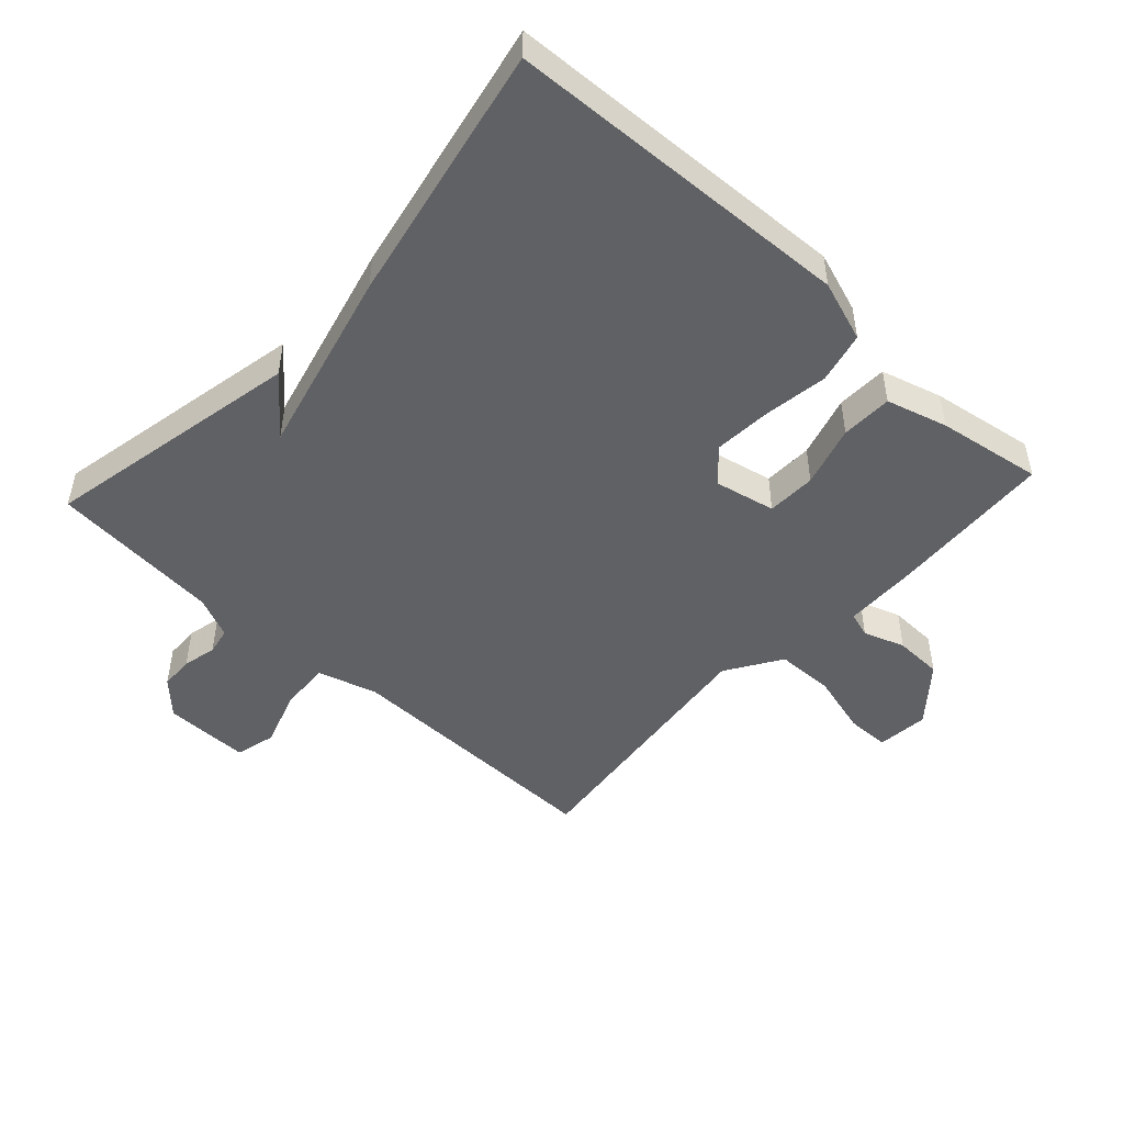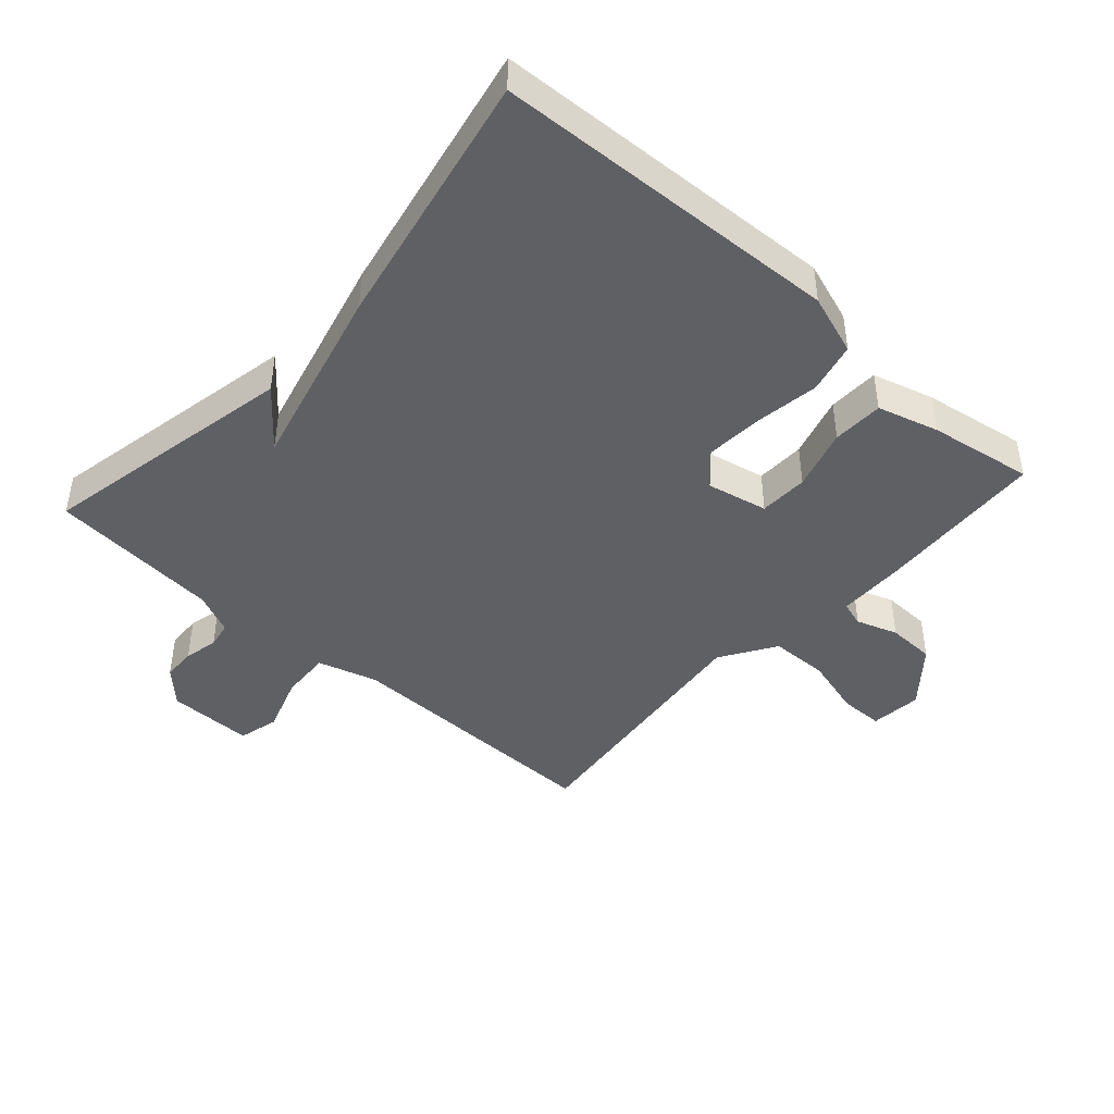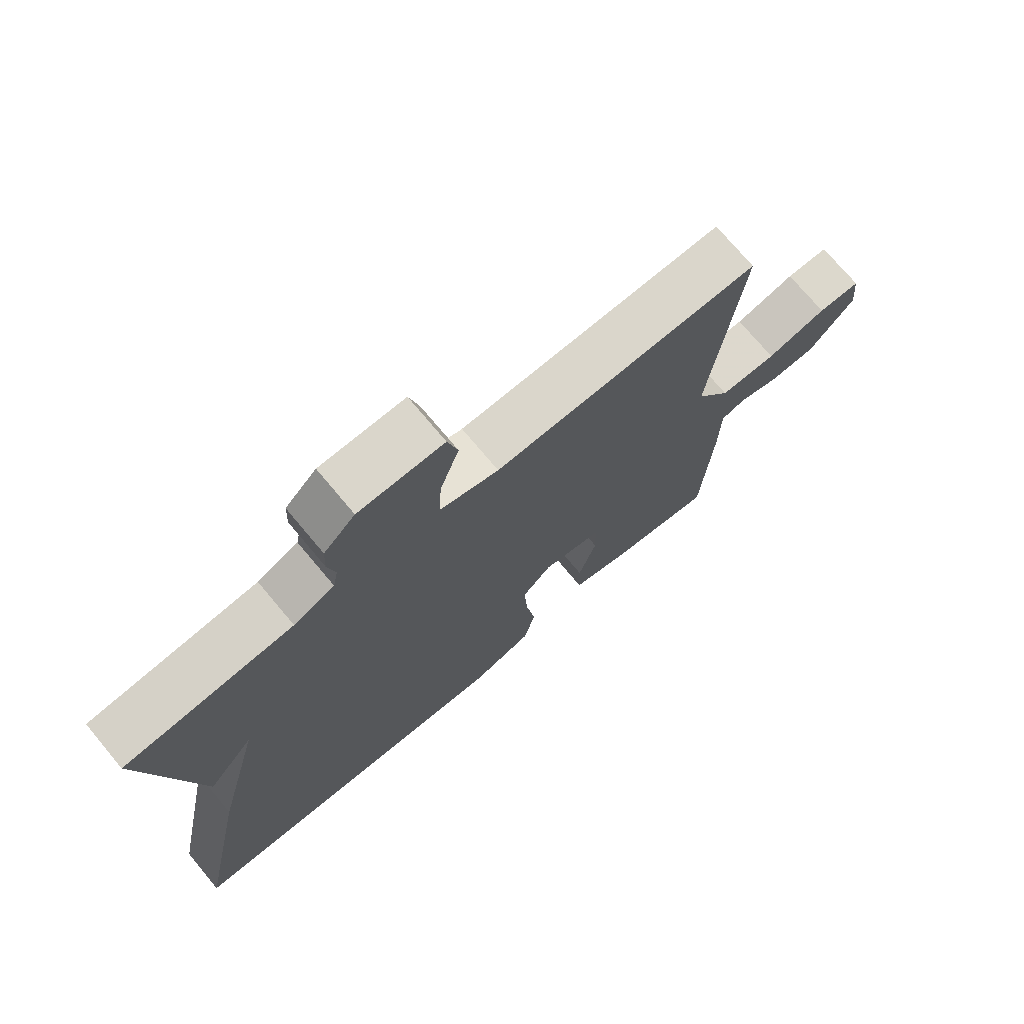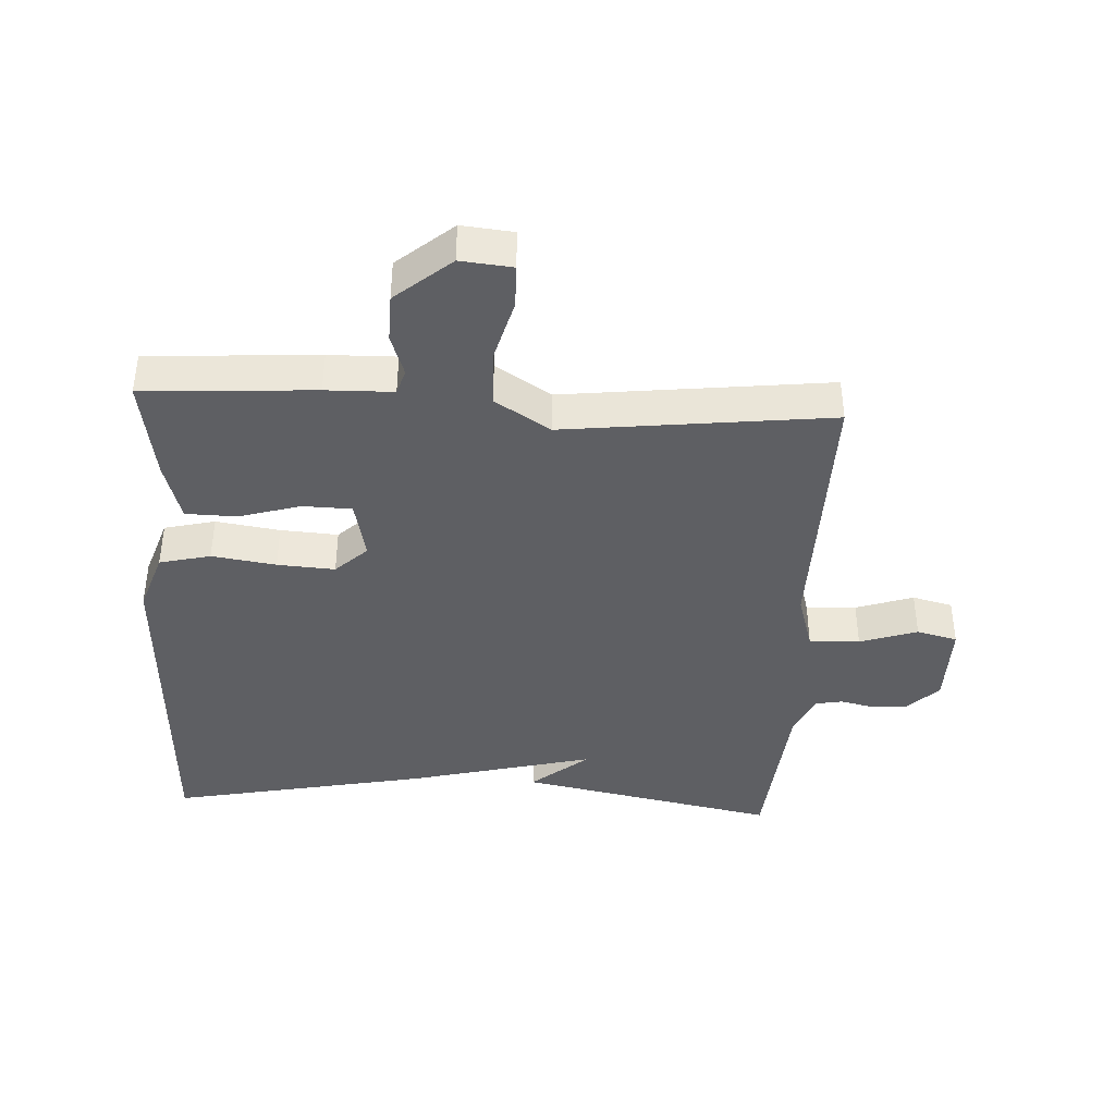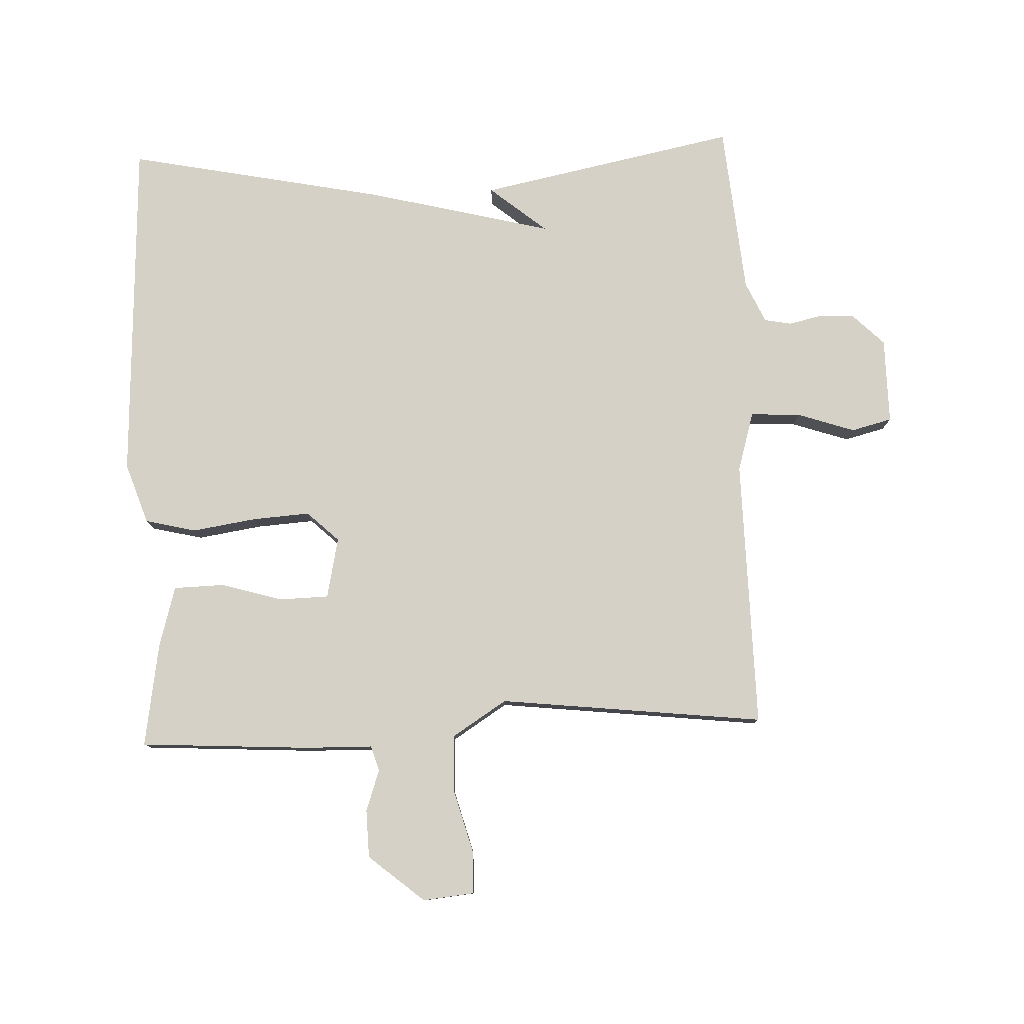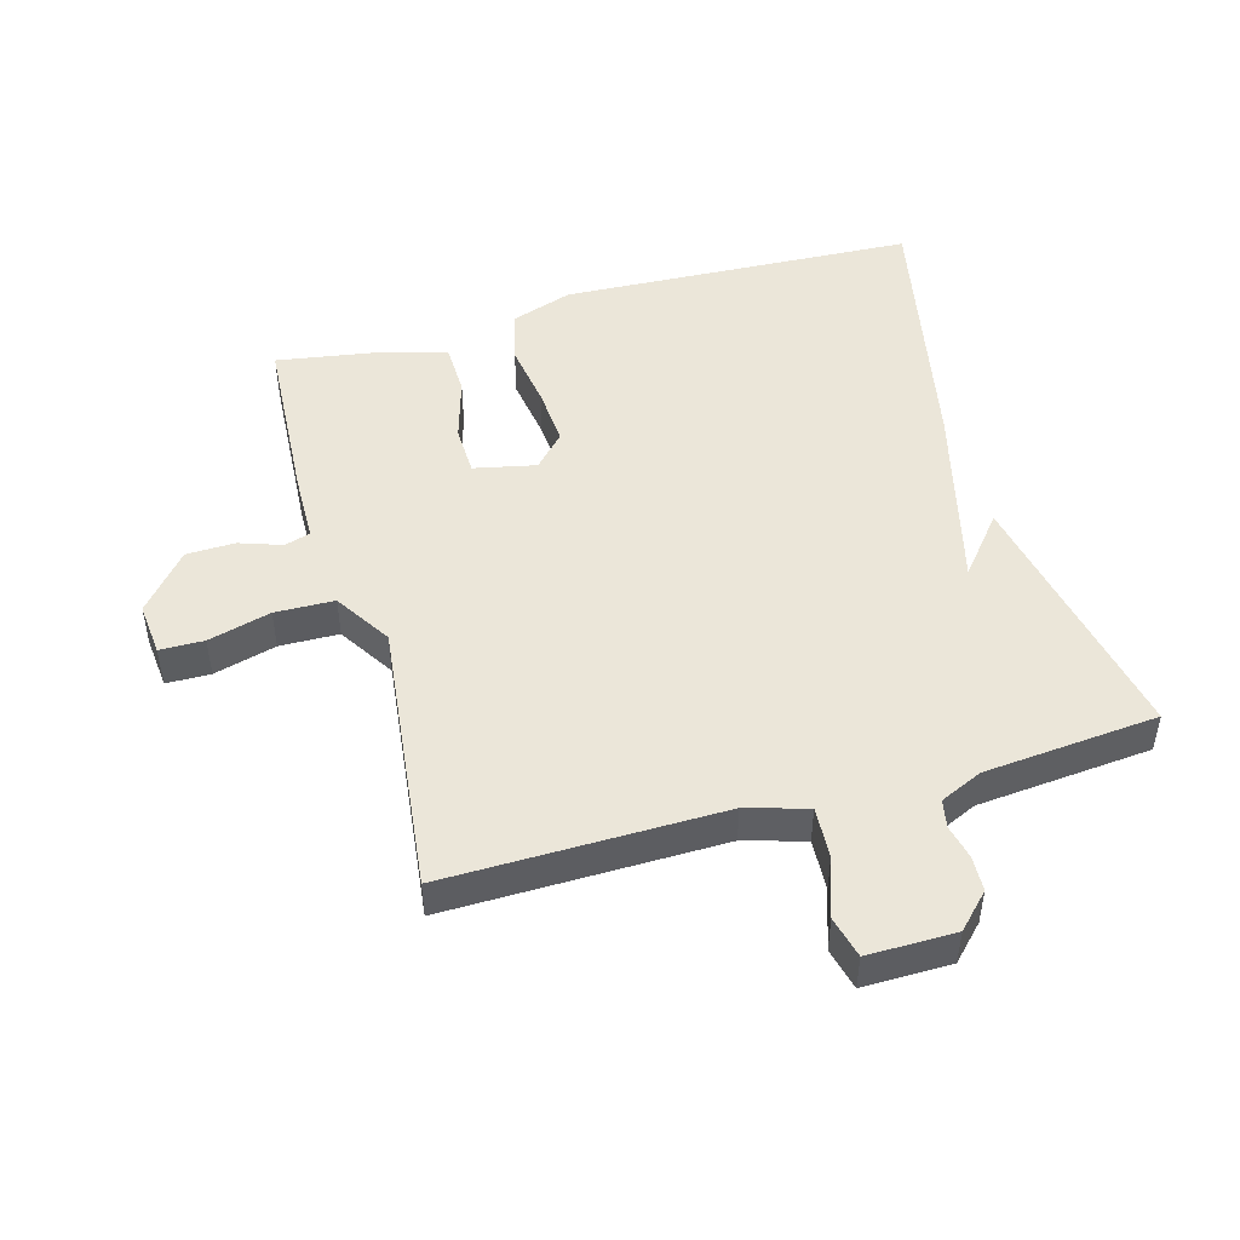
<metadata>
{"format":"obj","ext":"obj","renderer":"f3d","projection":"perspective","resolution":1024,"background":"white","views":[{"elev":-48.4,"azim":137.3,"up":"+Y"},{"elev":-43.8,"azim":138.1,"up":"+Y"},{"elev":73.4,"azim":140.1,"up":"+Z"},{"elev":-40.5,"azim":-93.0,"up":"+Y"},{"elev":79.5,"azim":-92.3,"up":"+Y"},{"elev":48.4,"azim":-15.7,"up":"+Y"}]}
</metadata>
<code>
v -0.5 0.07 0.5
v -0.082 0.07 0.494
v 0.01 0.07 0.521
v 0.006 0.07 0.599
v -0.024 0.07 0.688
v -0.008 0.07 0.751
v 0.125 0.07 0.75
v 0.174 0.07 0.7
v 0.176 0.07 0.647
v 0.164 0.07 0.595
v 0.172 0.07 0.553
v 0.236 0.07 0.524
v 0.5 0.07 0.5
v 0.42 0.07 0.1
v 0.348 0.07 0.188
v 0.42 0.07 -0.1
v 0.5 0.07 -0.5
v -0.037 0.07 -0.525
v -0.131 0.07 -0.493
v -0.15 0.07 -0.414
v -0.135 0.07 -0.315
v -0.129 0.07 -0.226
v -0.175 0.07 -0.177
v -0.269 0.07 -0.197
v -0.271 0.07 -0.273
v -0.243 0.07 -0.368
v -0.245 0.07 -0.447
v -0.339 0.07 -0.474
v -0.5 0.07 -0.5
v -0.516 0.07 -0.236
v -0.518 0.07 -0.132
v -0.557 0.07 -0.12
v -0.621 0.07 -0.142
v -0.695 0.07 -0.14
v -0.767 0.07 -0.054
v -0.759 0.07 0.026
v -0.692 0.07 0.027
v -0.597 0.07 0.001
v -0.507 0.07 0.003
v -0.453 0.07 0.088
v -0.5 0 0.5
v -0.082 0 0.494
v 0.01 0 0.521
v 0.006 0 0.599
v -0.024 0 0.688
v -0.008 0 0.751
v 0.125 0 0.75
v 0.174 0 0.7
v 0.176 0 0.647
v 0.164 0 0.595
v 0.172 0 0.553
v 0.236 0 0.524
v 0.5 0 0.5
v 0.42 0 0.1
v 0.348 0 0.188
v 0.42 0 -0.1
v 0.5 0 -0.5
v -0.037 0 -0.525
v -0.131 0 -0.493
v -0.15 0 -0.414
v -0.135 0 -0.315
v -0.129 0 -0.226
v -0.175 0 -0.177
v -0.269 0 -0.197
v -0.271 0 -0.273
v -0.243 0 -0.368
v -0.245 0 -0.447
v -0.339 0 -0.474
v -0.5 0 -0.5
v -0.516 0 -0.236
v -0.518 0 -0.132
v -0.557 0 -0.12
v -0.621 0 -0.142
v -0.695 0 -0.14
v -0.767 0 -0.054
v -0.759 0 0.026
v -0.692 0 0.027
v -0.597 0 0.001
v -0.507 0 0.003
v -0.453 0 0.088
f 36 37 38
f 35 36 38
f 34 35 38
f 33 34 38
f 32 33 38
f 31 32 38 39
f 31 39 40
f 30 31 40
f 29 30 40
f 28 29 40
f 27 28 40
f 26 27 40
f 25 26 40
f 19 20 21
f 18 19 21
f 17 18 21
f 16 17 21
f 15 16 21
f 15 21 22
f 12 13 14 15
f 15 22 23
f 12 15 23
f 11 12 23
f 8 9 10
f 7 8 10
f 6 7 10
f 5 6 10
f 4 5 10
f 3 4 10 11
f 11 23 24
f 3 11 24
f 2 3 24
f 24 25 40 1
f 1 2 24
f 78 77 76
f 78 76 75
f 78 75 74
f 78 74 73
f 78 73 72
f 79 78 72 71
f 80 79 71
f 80 71 70
f 80 70 69
f 80 69 68
f 80 68 67
f 80 67 66
f 80 66 65
f 61 60 59
f 61 59 58
f 61 58 57
f 61 57 56
f 61 56 55
f 62 61 55
f 55 54 53 52
f 63 62 55
f 63 55 52
f 63 52 51
f 50 49 48
f 50 48 47
f 50 47 46
f 50 46 45
f 50 45 44
f 51 50 44 43
f 64 63 51
f 64 51 43
f 64 43 42
f 41 80 65 64
f 64 42 41
f 1 41 42 2
f 2 42 43 3
f 3 43 44 4
f 4 44 45 5
f 5 45 46 6
f 6 46 47 7
f 7 47 48 8
f 8 48 49 9
f 9 49 50 10
f 10 50 51 11
f 11 51 52 12
f 12 52 53 13
f 13 53 54 14
f 14 54 55 15
f 15 55 56 16
f 16 56 57 17
f 17 57 58 18
f 18 58 59 19
f 19 59 60 20
f 20 60 61 21
f 21 61 62 22
f 22 62 63 23
f 23 63 64 24
f 24 64 65 25
f 25 65 66 26
f 26 66 67 27
f 27 67 68 28
f 28 68 69 29
f 29 69 70 30
f 30 70 71 31
f 31 71 72 32
f 32 72 73 33
f 33 73 74 34
f 34 74 75 35
f 35 75 76 36
f 36 76 77 37
f 37 77 78 38
f 38 78 79 39
f 39 79 80 40
f 40 80 41 1

</code>
